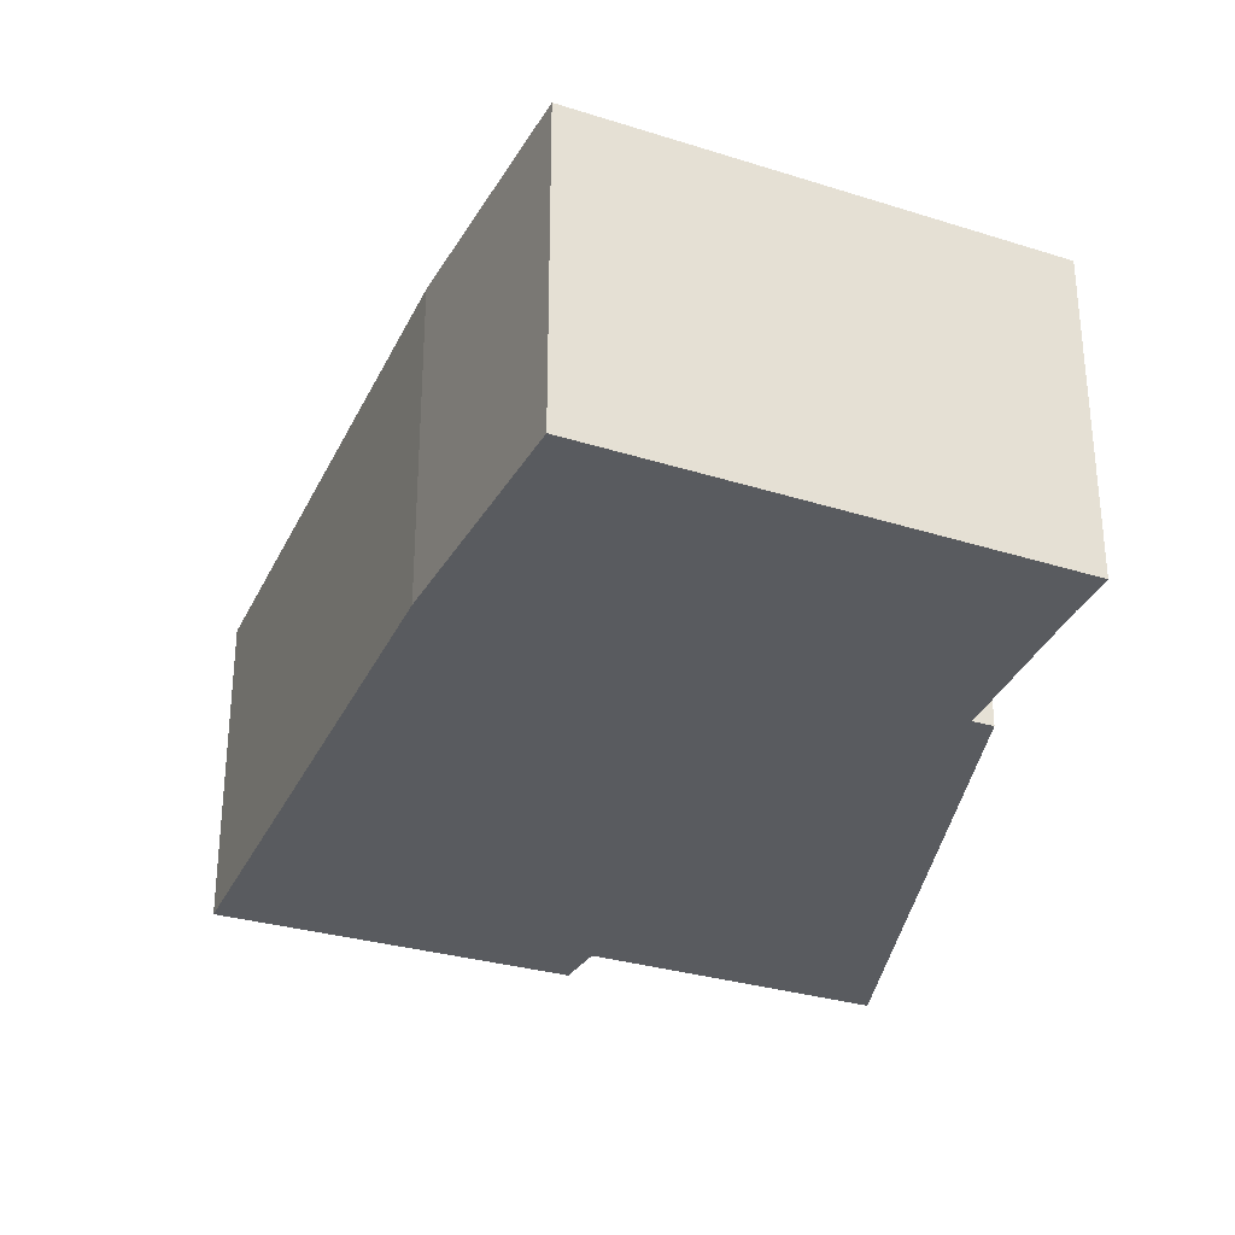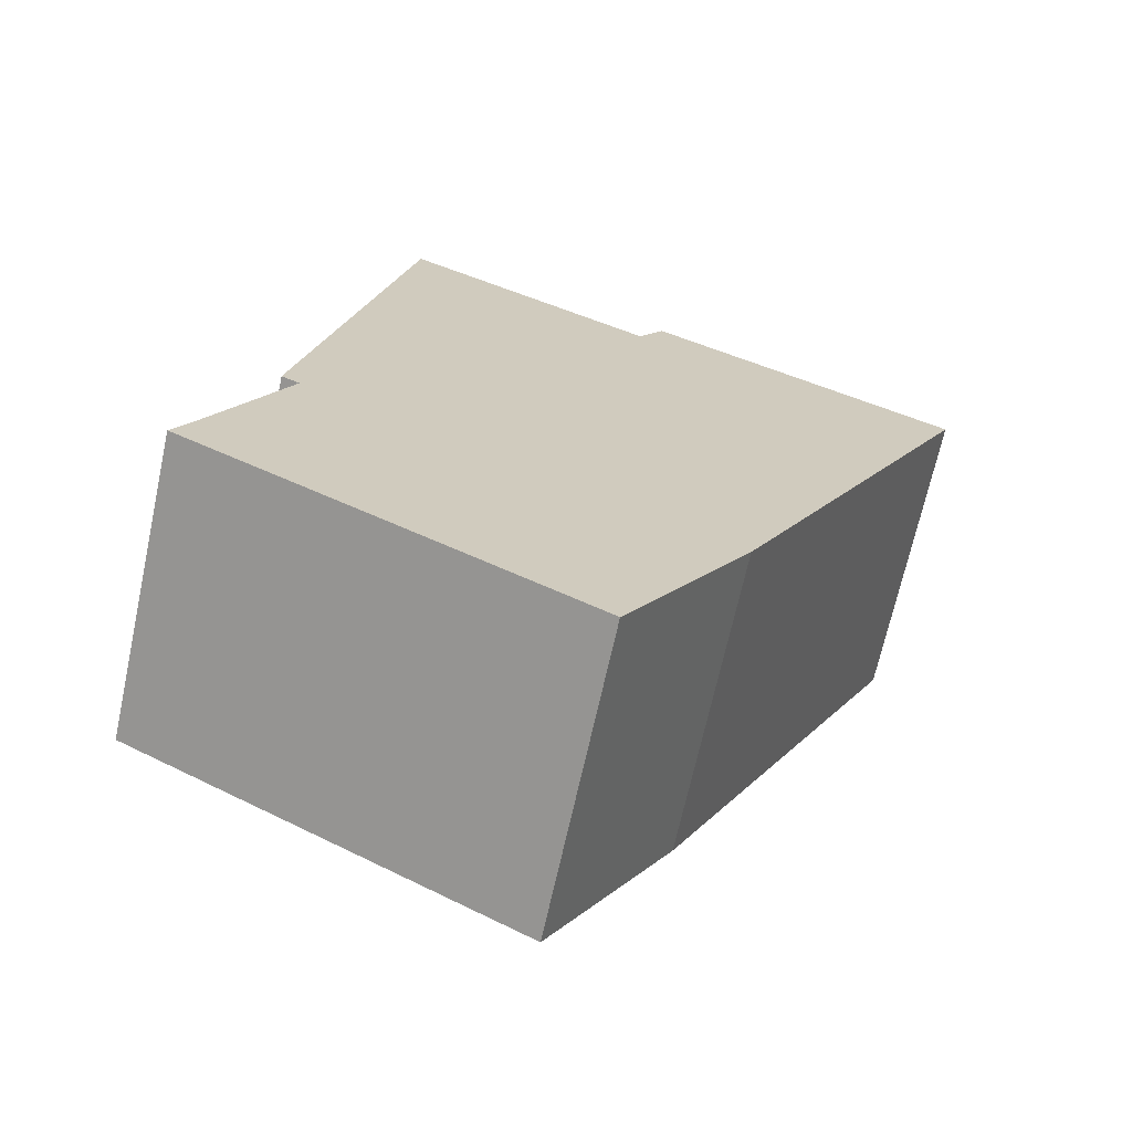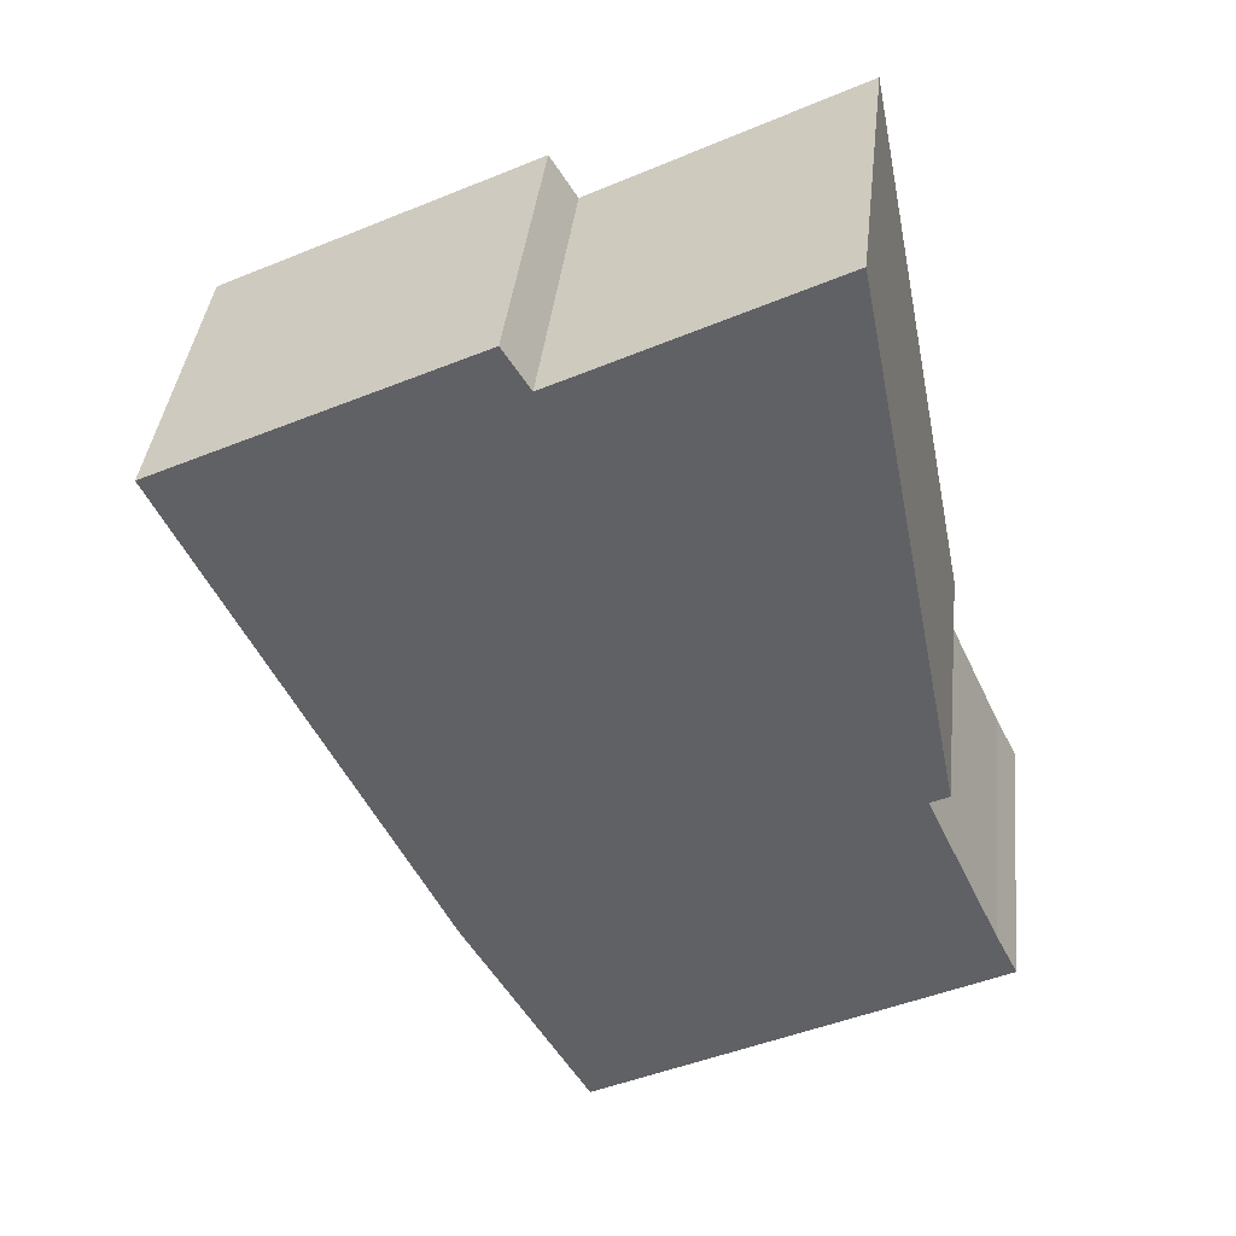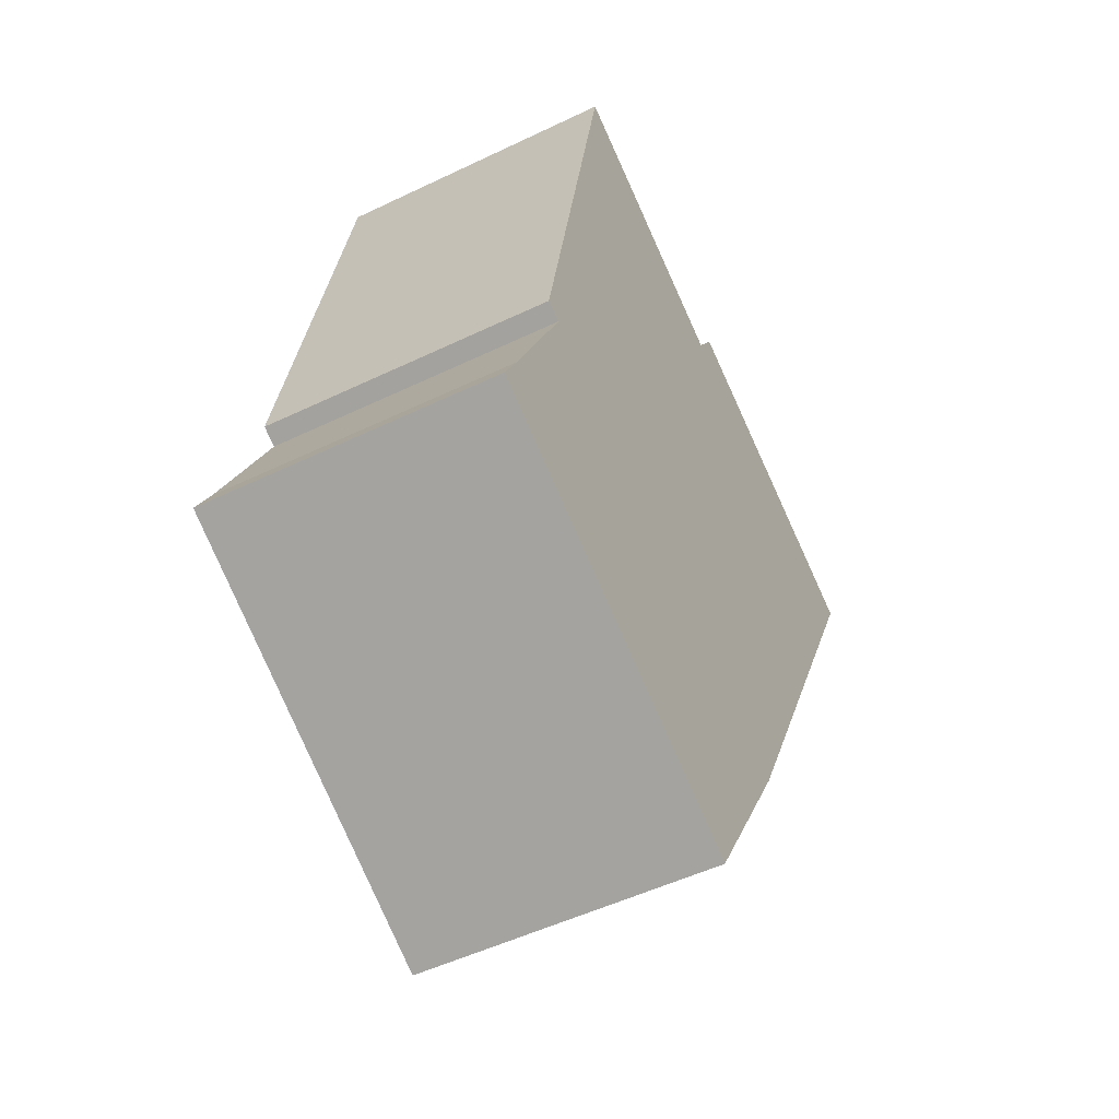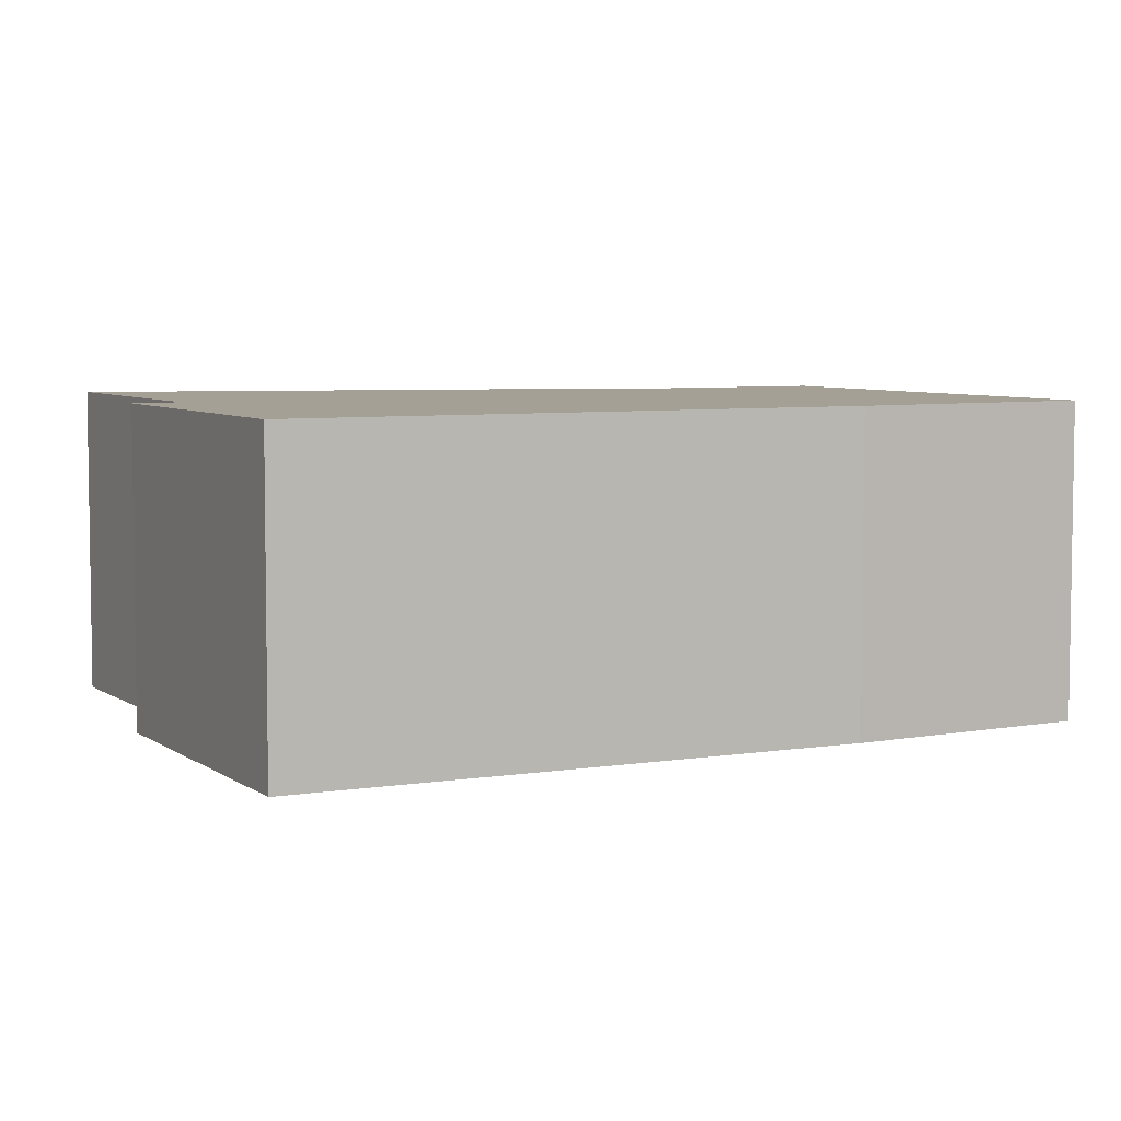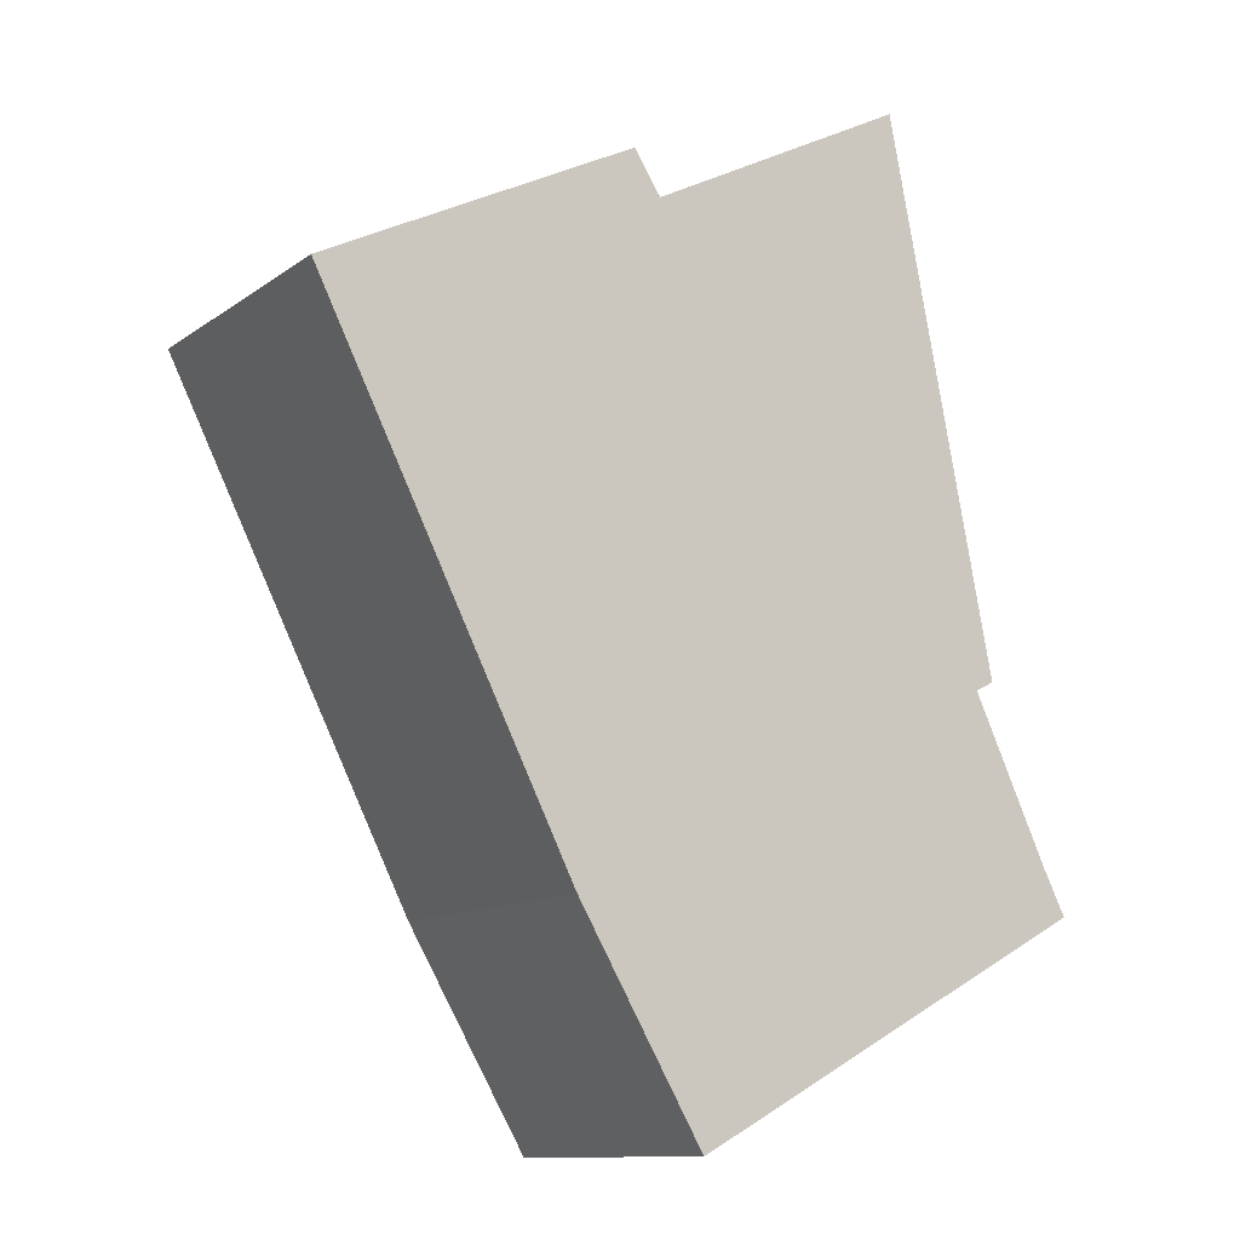
<metadata>
{"format":"obj","ext":"obj","renderer":"f3d","projection":"perspective","resolution":1024,"background":"white","views":[{"elev":-32.2,"azim":-175.5,"up":"+Y"},{"elev":-68.5,"azim":-12.3,"up":"+Z"},{"elev":39.1,"azim":-173.8,"up":"+Z"},{"elev":-50.9,"azim":-62.3,"up":"+Z"},{"elev":5.8,"azim":89.9,"up":"+Y"},{"elev":-11.5,"azim":148.5,"up":"+Z"}]}
</metadata>
<code>
v  0.831 3.18 2.342
v  1.001 3.18 2.129
v  0.809 3.18 2.229
v  0.226 3.18 0.452
v  4.17 3.18 -2.273
v  0 3.18 1.947e-16
v  5.459 3.18 -0.055
v  1.573 3.18 6.111
v  8.107 3.18 5.241
v  4.591 3.18 6.433
v  1.909 3.18 7.82
v  4.866 3.18 6.866
v  0.809 -1.365e-16 2.229
v  0.831 -1.434e-16 2.342
v  1.573 -3.742e-16 6.111
v  1.909 -4.788e-16 7.82
v  4.591 -3.939e-16 6.433
v  4.866 -4.204e-16 6.866
v  8.107 -3.209e-16 5.241
v  0 0 0
v  0.226 -2.768e-17 0.452
v  1.001 -1.304e-16 2.129
v  5.459 3.368e-18 -0.055
v  4.17 1.392e-16 -2.273
g defaultobject
f 1 2 3
f 4 5 6
f 5 4 2
f 5 2 7
f 7 2 1
f 7 1 8
f 7 8 9
f 9 8 10
f 10 8 11
f 9 10 12
f 13 1 3
f 1 13 8
f 8 13 14
f 8 14 15
f 8 15 11
f 11 15 16
f 16 10 11
f 10 16 17
f 18 9 12
f 9 18 19
f 17 12 10
f 12 17 18
f 20 4 6
f 4 20 21
f 21 2 4
f 2 21 22
f 19 7 9
f 7 19 23
f 23 5 7
f 5 23 24
f 24 6 5
f 6 24 20
f 22 3 2
f 3 22 13
f 23 20 24
f 20 23 19
f 20 19 21
f 21 19 22
f 22 19 17
f 17 19 18
f 22 17 13
f 13 17 14
f 17 15 14
f 15 17 16

</code>
